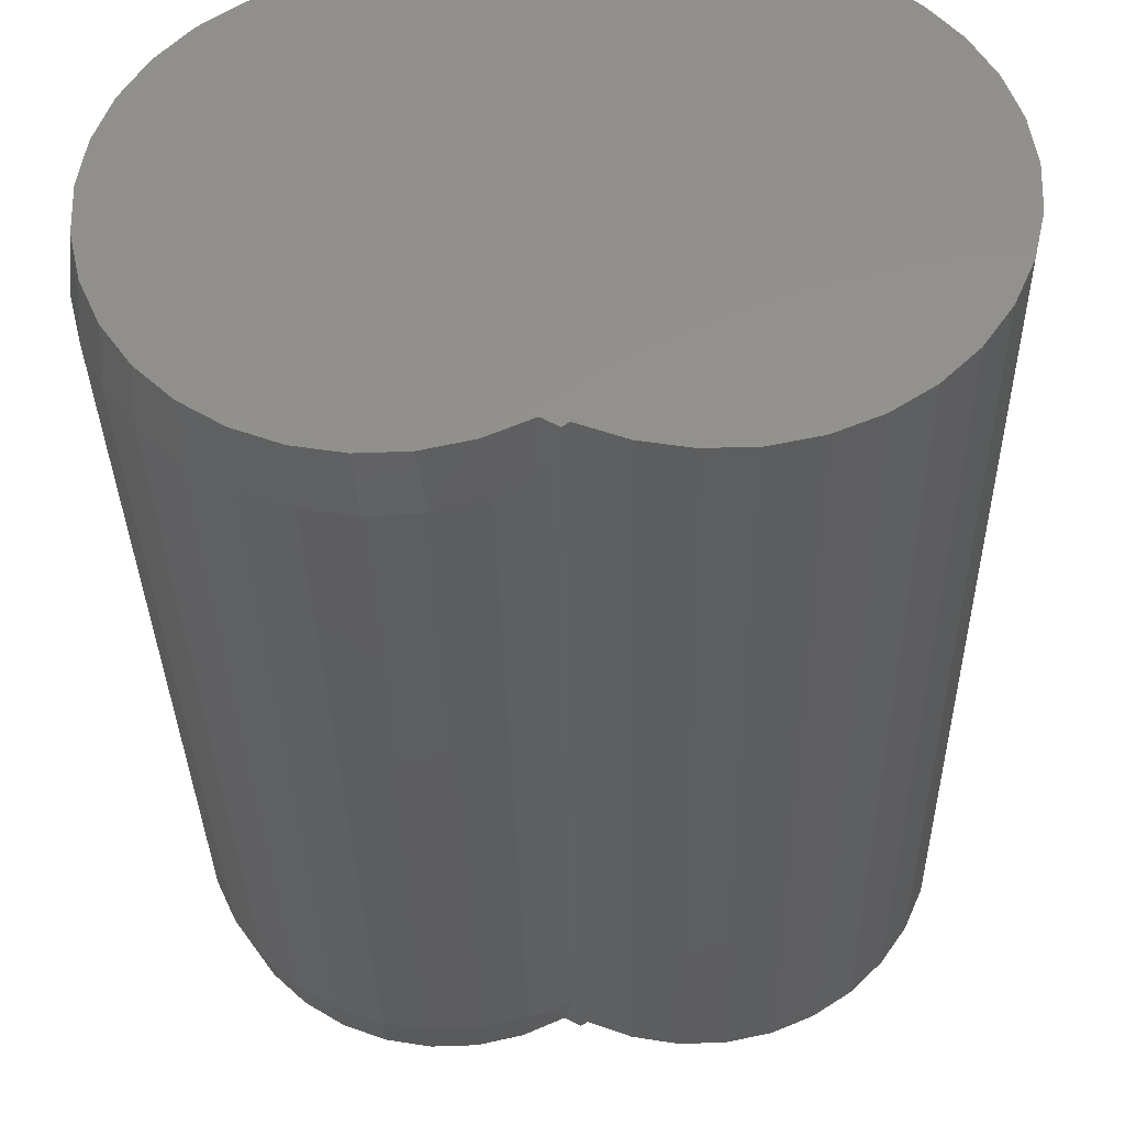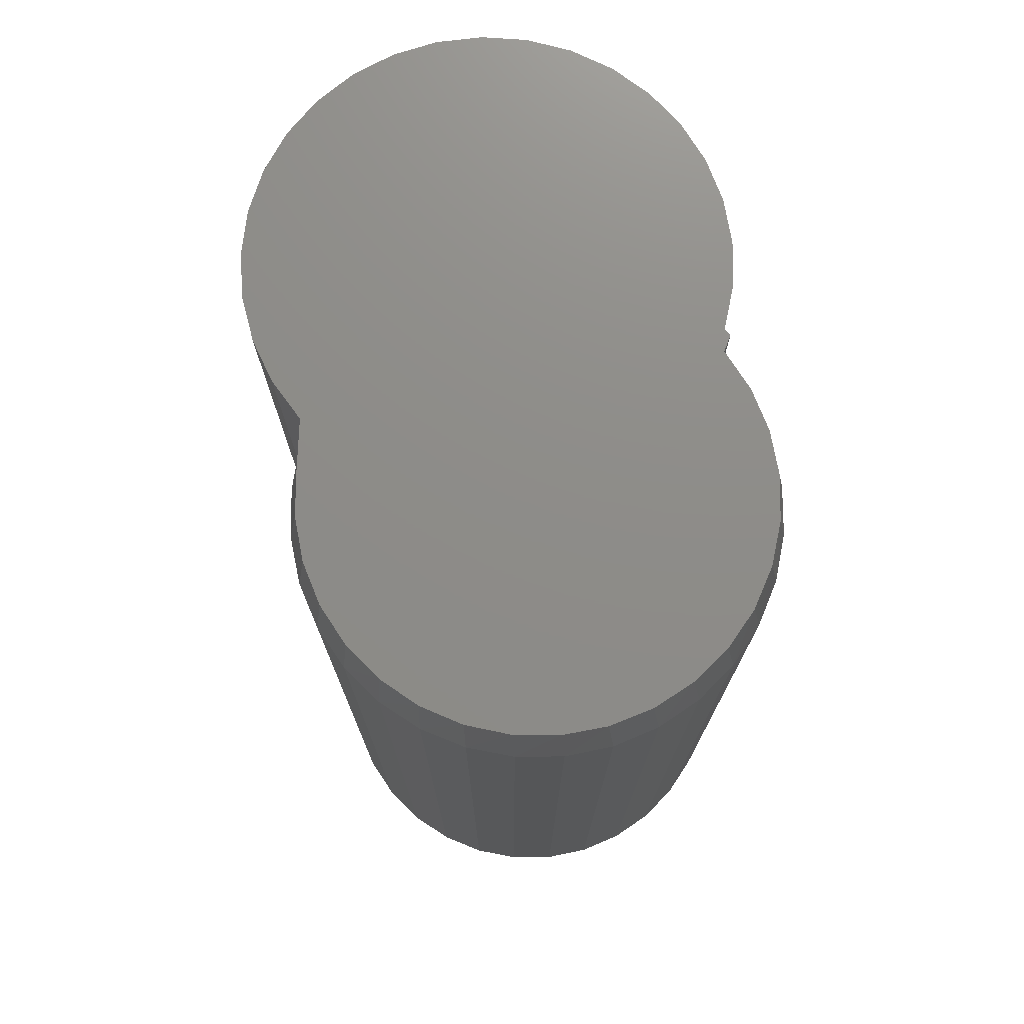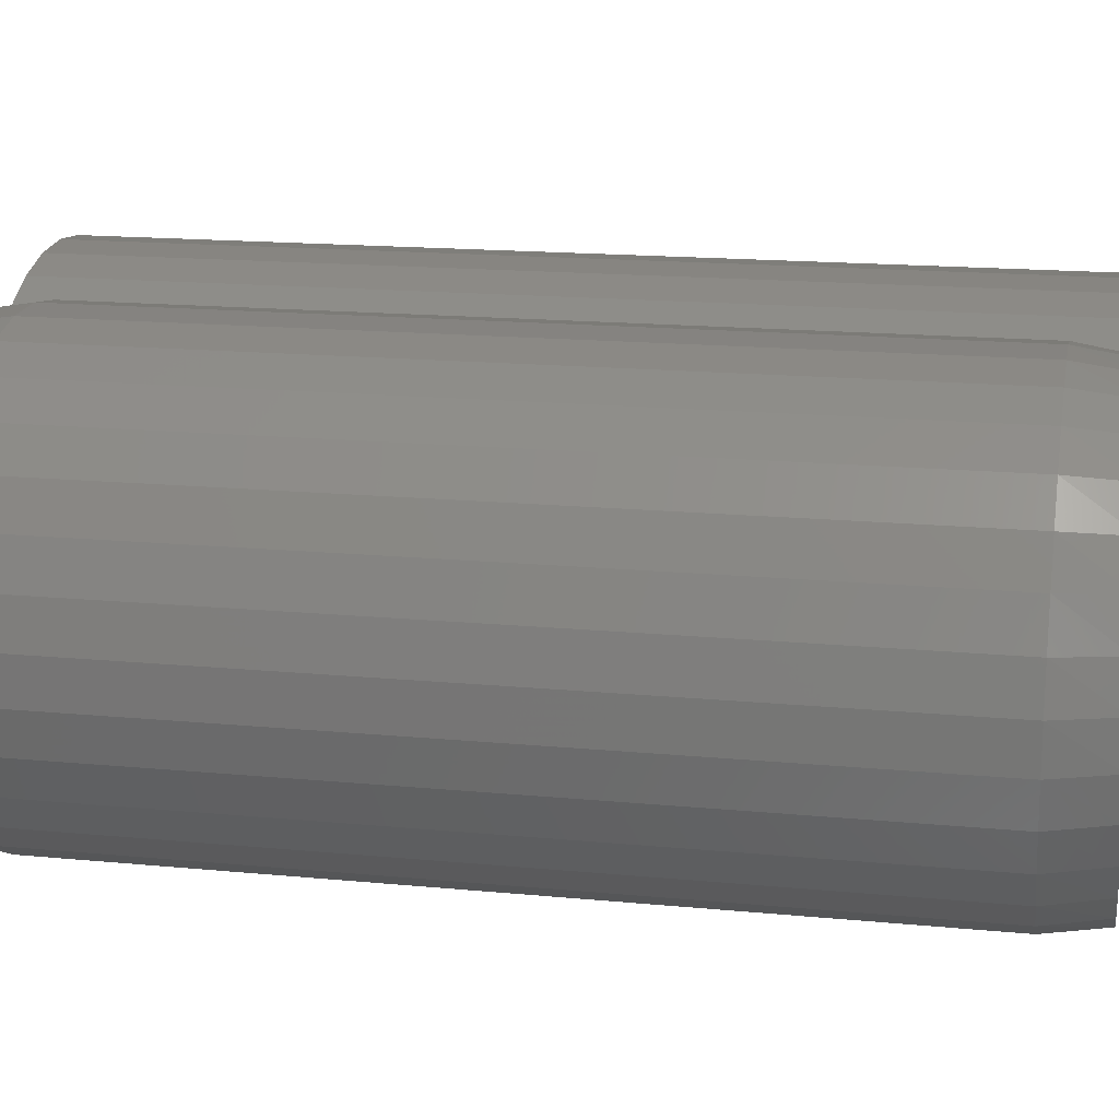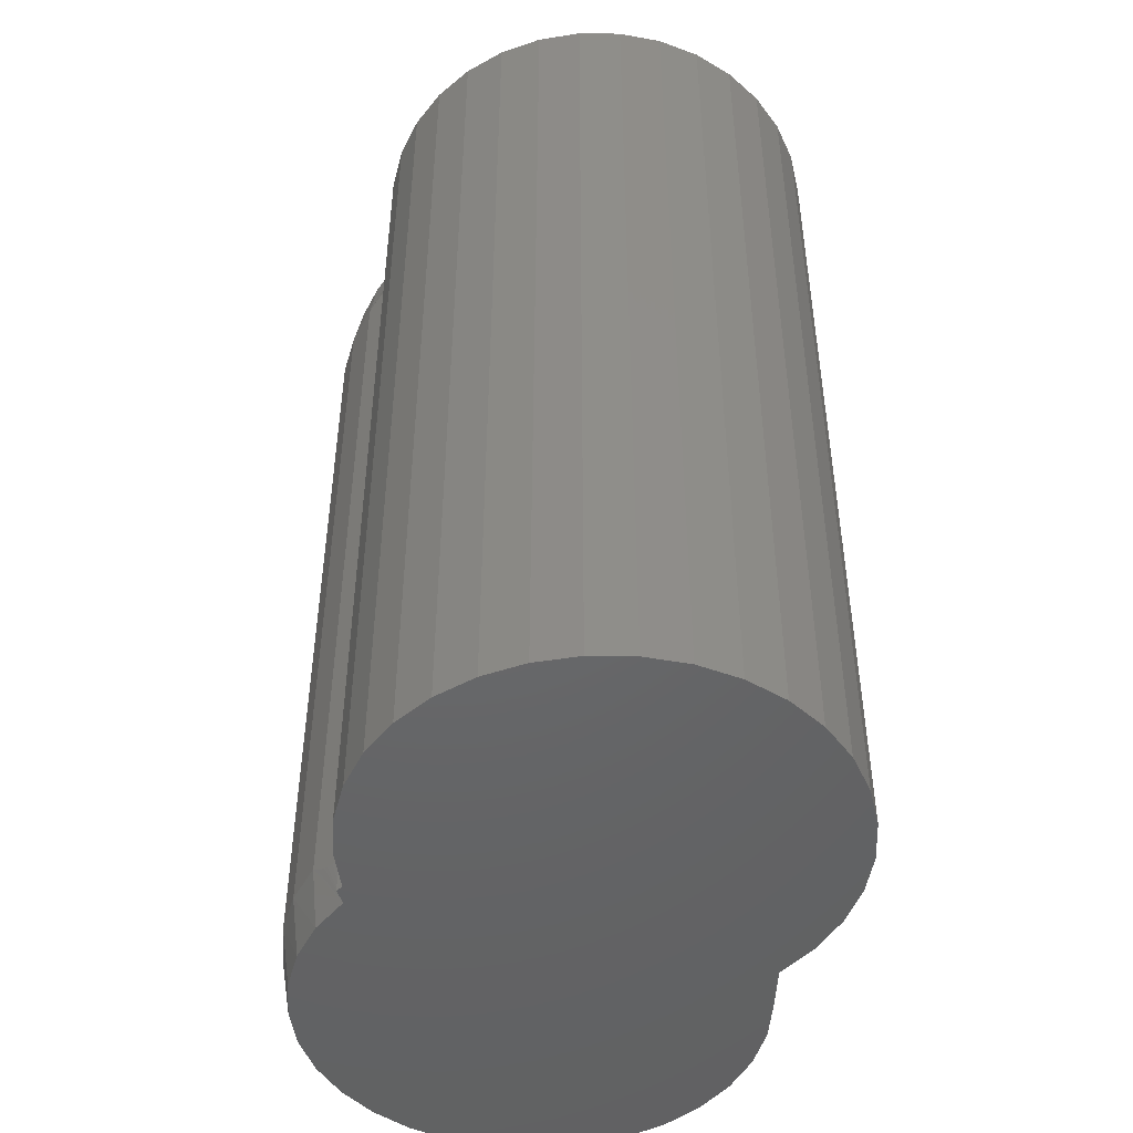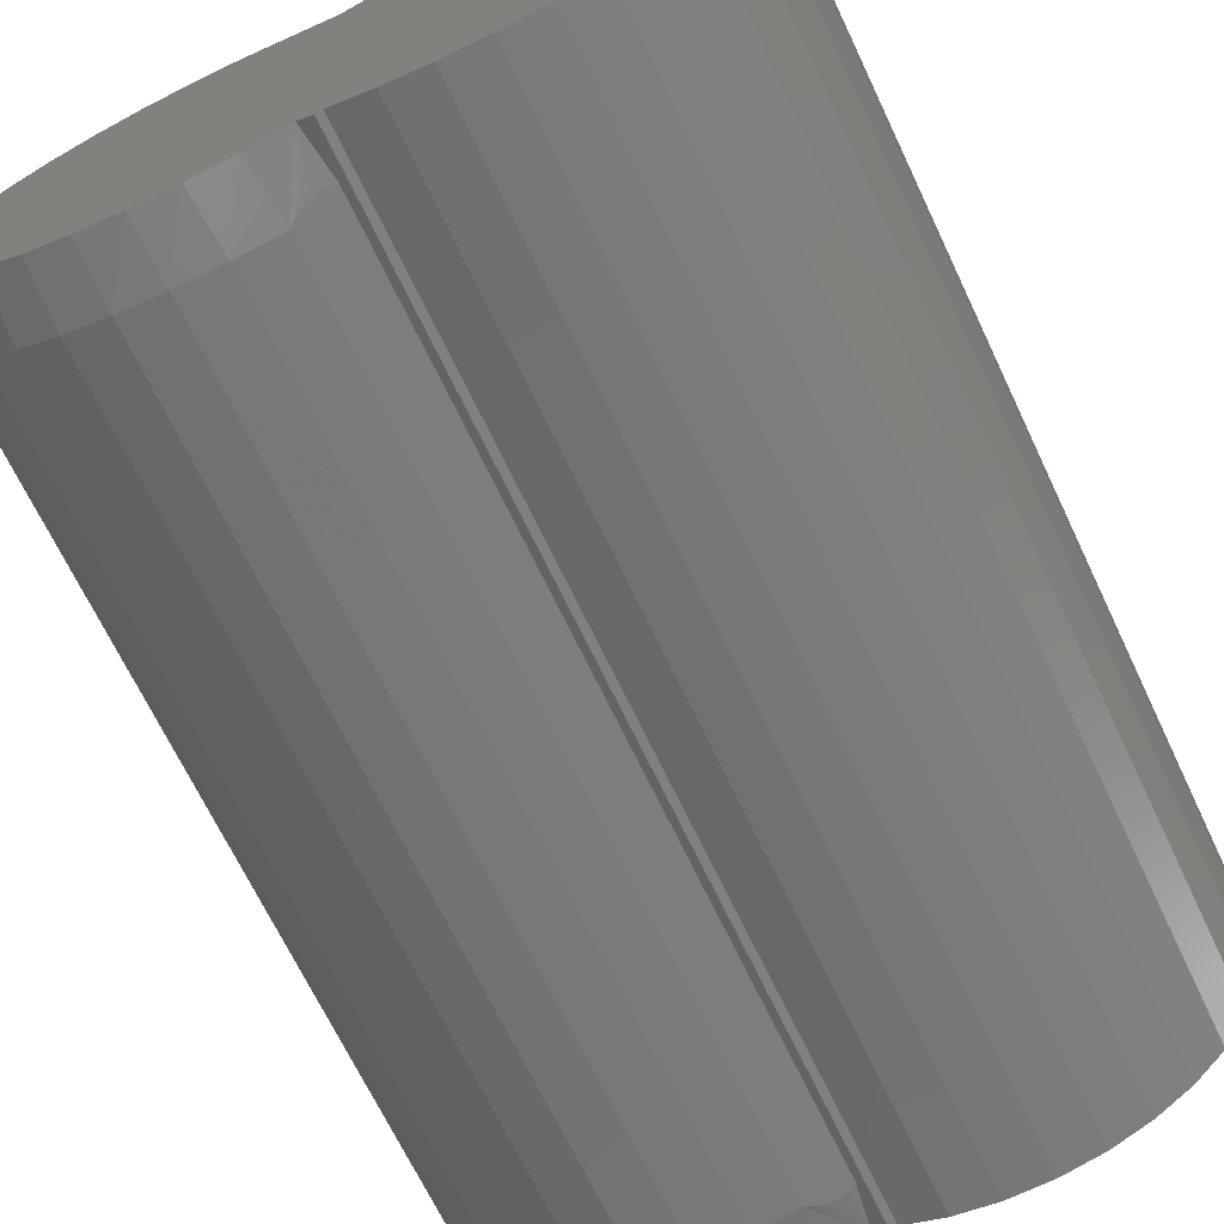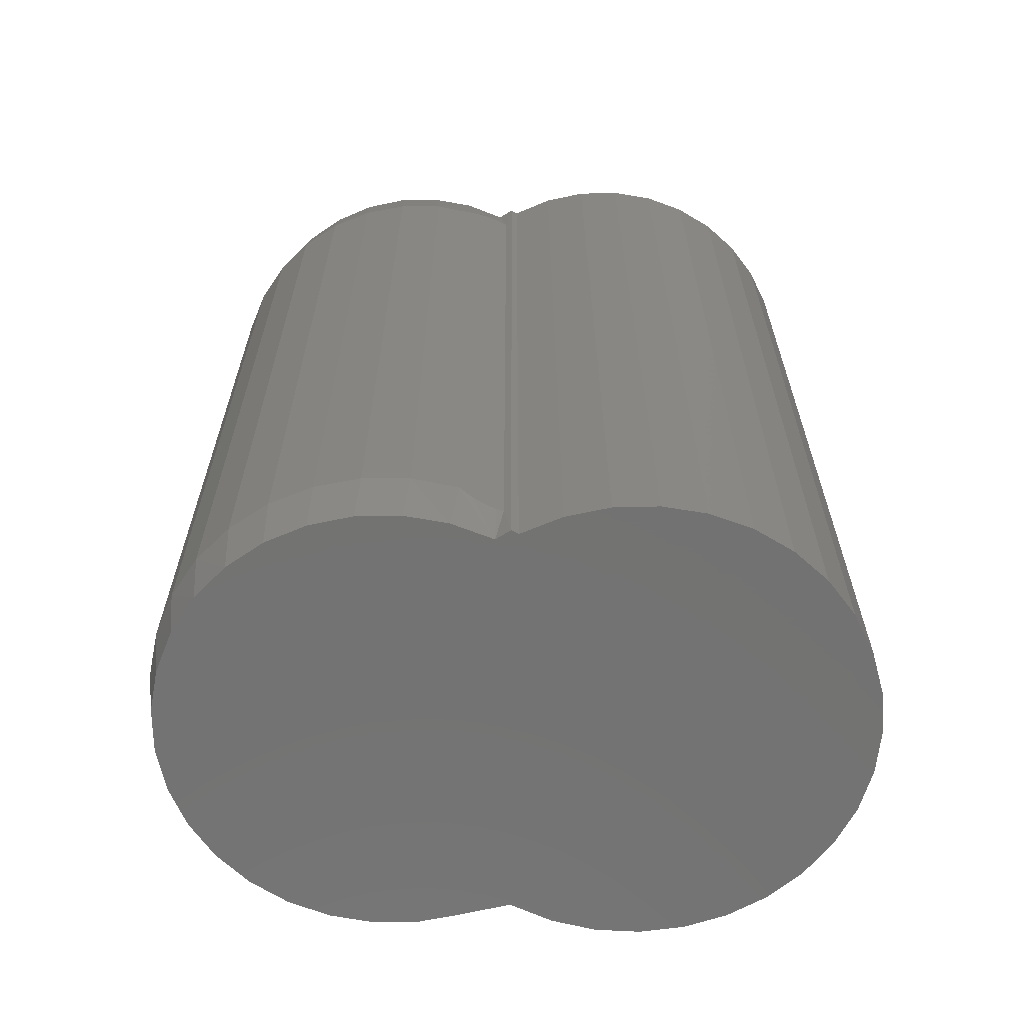
<metadata>
{"format":"stl","ext":"stl","renderer":"f3d","projection":"perspective","resolution":1024,"background":"white","views":[{"elev":-33.5,"azim":1.1,"up":"+Y"},{"elev":74.7,"azim":-99.0,"up":"+Z"},{"elev":16.6,"azim":-78.9,"up":"+Y"},{"elev":-47.4,"azim":76.3,"up":"+Z"},{"elev":-69.0,"azim":25.5,"up":"+Y"},{"elev":-64.7,"azim":2.4,"up":"+Z"}]}
</metadata>
<code>
# stl→obj: 164 verts, 324 faces
v -0.002589 0.0845 -0.75
v -0.03441 0.07116 -0.75
v -0.169 0.08149 -0.75
v -0.1367 0.0693 -0.75
v -0.2171 0.07111 -0.75
v -0.3182 0.06849 -0.75
v -0.3501 0.08071 -0.75
v -0.2846 0.06271 -0.75
v -0.2504 0.06359 -0.75
v -0.08944 0.4275 -0.75
v -0.05508 0.4244 -0.75
v -0.1238 0.4241 -0.75
v -0.1569 0.4143 -0.75
v -0.02192 0.4148 -0.75
v -0.1027 0.06341 -0.75
v -0.06817 0.06404 -0.75
v -0.2947 0.4099 -0.75
v -0.2605 0.411 -0.75
v -0.2268 0.4054 -0.75
v -0.3279 0.4022 -0.75
v -0.1859 0.08497 -0.75
v -0.379 0.09891 -0.75
v 0.02614 0.1036 -0.75
v -0.174 0.07812 -0.75
v -0.1884 0.3979 -0.75
v 0.03612 0.3781 -0.75
v -0.3869 0.3683 -0.75
v -0.3591 0.3881 -0.75
v -0.1875 0.3984 -0.75
v 0.008846 0.3992 -0.75
v 0.09329 0.2558 -0.75
v -0.4405 0.2825 -0.75
v 0.08803 0.29 -0.75
v -0.4284 0.3144 -0.75
v 0.07643 0.3224 -0.75
v -0.4102 0.3434 -0.75
v 0.05892 0.3522 -0.75
v -0.4461 0.2488 -0.75
v 0.09204 0.2214 -0.75
v -0.4452 0.2147 -0.75
v 0.08431 0.1877 -0.75
v -0.4375 0.1814 -0.75
v 0.07039 0.1562 -0.75
v -0.4236 0.1502 -0.75
v 0.05076 0.1278 -0.75
v -0.4038 0.1224 -0.75
v -0.169 0.08149 0
v -0.03441 0.07116 0
v -0.002589 0.0845 0
v -0.1367 0.0693 0
v -0.3501 0.08071 0
v -0.3182 0.06849 0
v -0.2171 0.07111 0
v -0.2846 0.06271 0
v -0.2504 0.06359 0
v -0.1238 0.4241 0
v -0.05508 0.4244 0
v -0.08944 0.4275 0
v -0.1569 0.4143 0
v -0.02192 0.4148 0
v -0.1027 0.06341 0
v -0.06817 0.06404 0
v -0.2268 0.4054 0
v -0.2605 0.411 0
v -0.2947 0.4099 0
v -0.3279 0.4022 0
v -0.1859 0.08497 0
v -0.174 0.07812 0
v 0.02614 0.1036 0
v -0.379 0.09891 0
v -0.1884 0.3979 0
v -0.3591 0.3881 0
v -0.3869 0.3683 0
v 0.03612 0.3781 0
v -0.1875 0.3984 0
v 0.008846 0.3992 0
v 0.05892 0.3522 0
v -0.4102 0.3434 0
v 0.07643 0.3224 0
v -0.4284 0.3144 0
v 0.08803 0.29 0
v -0.4405 0.2825 0
v 0.09329 0.2558 0
v -0.4461 0.2488 0
v 0.09204 0.2214 0
v -0.4452 0.2147 0
v 0.08431 0.1877 0
v -0.4375 0.1814 0
v 0.07039 0.1562 0
v -0.4236 0.1502 0
v 0.05076 0.1278 0
v -0.4038 0.1224 0
v -0.2113 0.06486 -0.7031
v -0.2113 0.06486 -0.04688
v -0.246 0.05631 -0.7031
v -0.246 0.05631 -0.04688
v -0.2817 0.0547 -0.7031
v -0.2817 0.0547 -0.04688
v -0.317 0.06008 -0.7031
v -0.317 0.06008 -0.04688
v -0.3506 0.07224 -0.7031
v -0.3506 0.07224 -0.04688
v -0.3812 0.09072 -0.7031
v -0.3812 0.09072 -0.04688
v -0.4076 0.1148 -0.7031
v -0.4076 0.1148 -0.04688
v -0.4287 0.1436 -0.7031
v -0.4287 0.1436 -0.04688
v -0.4439 0.1759 -0.7031
v -0.4439 0.1759 -0.04688
v -0.4525 0.2106 -0.7031
v -0.4525 0.2106 -0.04688
v -0.4541 0.2463 -0.7031
v -0.4541 0.2463 -0.04688
v -0.4488 0.2817 -0.7031
v -0.4488 0.2817 -0.04688
v -0.4366 0.3153 -0.7031
v -0.4366 0.3153 -0.04688
v -0.4182 0.3459 -0.7031
v -0.4182 0.3459 -0.04688
v -0.3941 0.3723 -0.7031
v -0.3941 0.3723 -0.04688
v -0.3654 0.3935 -0.7031
v -0.3654 0.3935 -0.04688
v -0.333 0.4087 -0.7031
v -0.333 0.4087 -0.04688
v -0.2983 0.4173 -0.7031
v -0.2983 0.4173 -0.04688
v -0.2626 0.419 -0.7031
v -0.2626 0.419 -0.04688
v -0.2273 0.4136 -0.7031
v -0.2273 0.4136 -0.04688
v -0.1796 0.08121 -0.03844
v -0.1796 0.08121 -0.7116
v -0.2226 0.4117 -0.7069
v -0.1849 0.07849 -0.7131
v -0.1901 0.07578 -0.7134
v -0.1954 0.07306 -0.7126
v -0.1988 0.07128 -0.7114
v -0.2023 0.06949 -0.7098
v -0.2068 0.06718 -0.7069
v -0.2179 0.4098 -0.7098
v -0.2138 0.4082 -0.7116
v -0.2097 0.4065 -0.7128
v -0.2059 0.4049 -0.7134
v -0.202 0.4034 -0.7133
v -0.1981 0.4018 -0.7127
v -0.1952 0.4006 -0.7119
v -0.1923 0.3995 -0.7107
v -0.1988 0.07128 -0.03856
v -0.1849 0.07849 -0.03693
v -0.1901 0.07578 -0.03659
v -0.1954 0.07306 -0.0374
v -0.2023 0.06949 -0.04023
v -0.2068 0.06718 -0.04313
v -0.2226 0.4117 -0.04313
v -0.2059 0.4049 -0.03662
v -0.2097 0.4065 -0.03717
v -0.2138 0.4082 -0.03837
v -0.2179 0.4098 -0.04023
v -0.1923 0.3995 -0.03927
v -0.1952 0.4006 -0.0381
v -0.1981 0.4018 -0.03726
v -0.202 0.4034 -0.03665
f 1 2 3
f 2 4 3
f 5 6 7
f 8 6 5
f 9 8 5
f 10 11 12
f 13 12 11
f 14 13 11
f 15 4 2
f 16 15 2
f 17 18 19
f 19 20 17
f 21 5 7
f 21 7 22
f 21 22 23
f 21 23 1
f 21 1 3
f 21 3 24
f 25 26 27
f 25 27 28
f 25 28 20
f 25 20 19
f 29 13 14
f 29 14 30
f 29 30 26
f 29 26 25
f 31 32 33
f 33 32 34
f 33 34 35
f 35 34 36
f 35 36 37
f 37 36 27
f 37 27 26
f 32 31 38
f 38 31 39
f 38 39 40
f 40 39 41
f 40 41 42
f 42 41 43
f 42 43 44
f 44 43 45
f 44 45 46
f 46 45 23
f 46 23 22
f 47 48 49
f 47 50 48
f 51 52 53
f 53 52 54
f 53 54 55
f 56 57 58
f 57 56 59
f 57 59 60
f 48 50 61
f 48 61 62
f 63 64 65
f 65 66 63
f 67 68 47
f 67 47 49
f 67 49 69
f 67 69 70
f 67 70 51
f 67 51 53
f 71 63 66
f 71 66 72
f 71 72 73
f 71 73 74
f 75 71 74
f 75 74 76
f 75 76 60
f 75 60 59
f 74 73 77
f 77 73 78
f 77 78 79
f 79 78 80
f 79 80 81
f 81 80 82
f 81 82 83
f 83 82 84
f 83 84 85
f 85 84 86
f 85 86 87
f 87 86 88
f 87 88 89
f 89 88 90
f 89 90 91
f 91 90 92
f 91 92 69
f 69 92 70
f 93 94 95
f 95 94 96
f 95 96 97
f 97 96 98
f 97 98 99
f 99 98 100
f 99 100 101
f 101 100 102
f 101 102 103
f 103 102 104
f 103 104 105
f 105 104 106
f 105 106 107
f 107 106 108
f 107 108 109
f 109 108 110
f 109 110 111
f 111 110 112
f 111 112 113
f 113 112 114
f 113 114 115
f 115 114 116
f 115 116 117
f 117 116 118
f 117 118 119
f 119 118 120
f 119 120 121
f 121 120 122
f 121 122 123
f 123 122 124
f 123 124 125
f 125 124 126
f 125 126 127
f 127 126 128
f 127 128 129
f 129 128 130
f 129 130 131
f 131 130 132
f 68 24 47
f 47 24 3
f 133 68 67
f 24 68 133
f 24 133 134
f 24 134 21
f 75 29 71
f 71 29 25
f 29 75 13
f 13 75 59
f 13 59 12
f 12 59 56
f 12 56 10
f 10 56 58
f 10 58 11
f 11 58 57
f 11 57 14
f 14 57 60
f 14 60 30
f 30 60 76
f 30 76 26
f 26 76 74
f 26 74 37
f 37 74 77
f 37 77 35
f 35 77 79
f 35 79 33
f 33 79 81
f 33 81 31
f 31 81 83
f 31 83 39
f 39 83 85
f 39 85 41
f 41 85 87
f 41 87 43
f 43 87 89
f 43 89 45
f 45 89 91
f 45 91 23
f 23 91 69
f 23 69 1
f 1 69 49
f 1 49 2
f 2 49 48
f 2 48 16
f 16 48 62
f 16 62 15
f 15 62 61
f 15 61 4
f 4 61 50
f 4 50 3
f 3 50 47
f 17 127 129
f 17 129 18
f 20 125 127
f 20 127 17
f 28 123 125
f 28 125 20
f 27 121 123
f 27 123 28
f 36 119 121
f 36 121 27
f 34 117 119
f 34 119 36
f 32 115 117
f 32 117 34
f 38 113 115
f 38 115 32
f 40 42 111
f 111 113 40
f 40 113 38
f 109 42 44
f 109 111 42
f 107 44 46
f 107 109 44
f 105 46 22
f 105 107 46
f 103 22 7
f 103 105 22
f 101 7 6
f 101 103 7
f 99 6 8
f 99 101 6
f 97 8 9
f 97 99 8
f 95 9 5
f 95 97 9
f 93 95 5
f 131 135 19
f 131 19 18
f 131 18 129
f 21 134 136
f 21 136 137
f 21 137 138
f 21 138 139
f 21 139 140
f 21 140 141
f 21 141 93
f 21 93 5
f 19 135 142
f 19 142 143
f 19 143 144
f 19 144 145
f 19 145 25
f 25 145 146
f 25 146 147
f 25 147 148
f 25 148 149
f 150 151 152
f 150 152 153
f 133 151 150
f 133 150 154
f 133 154 155
f 133 155 94
f 133 94 93
f 133 93 134
f 134 93 141
f 134 141 140
f 134 140 139
f 134 139 138
f 134 138 137
f 134 137 136
f 130 128 65
f 64 130 65
f 128 126 66
f 65 128 66
f 126 124 72
f 66 126 72
f 124 122 73
f 72 124 73
f 122 120 78
f 73 122 78
f 120 118 80
f 78 120 80
f 118 116 82
f 80 118 82
f 116 114 84
f 82 116 84
f 112 88 86
f 86 114 112
f 84 114 86
f 90 88 110
f 88 112 110
f 92 90 108
f 90 110 108
f 70 92 106
f 92 108 106
f 51 70 104
f 70 106 104
f 52 51 102
f 51 104 102
f 54 52 100
f 52 102 100
f 55 54 98
f 54 100 98
f 53 55 96
f 55 98 96
f 53 96 94
f 67 53 94
f 67 94 155
f 67 155 154
f 67 154 150
f 67 150 153
f 67 153 152
f 67 152 151
f 67 151 133
f 132 130 64
f 132 64 63
f 132 63 156
f 63 71 157
f 63 157 158
f 63 158 159
f 63 159 160
f 63 160 156
f 71 161 162
f 71 162 163
f 71 163 164
f 71 164 157
f 164 163 162
f 157 164 162
f 157 162 158
f 158 162 159
f 159 162 161
f 161 160 159
f 142 149 148
f 131 132 156
f 131 156 160
f 131 160 161
f 71 25 149
f 71 149 142
f 71 142 135
f 71 135 131
f 71 131 161
f 143 142 148
f 143 148 147
f 143 147 146
f 143 146 145
f 143 145 144

</code>
